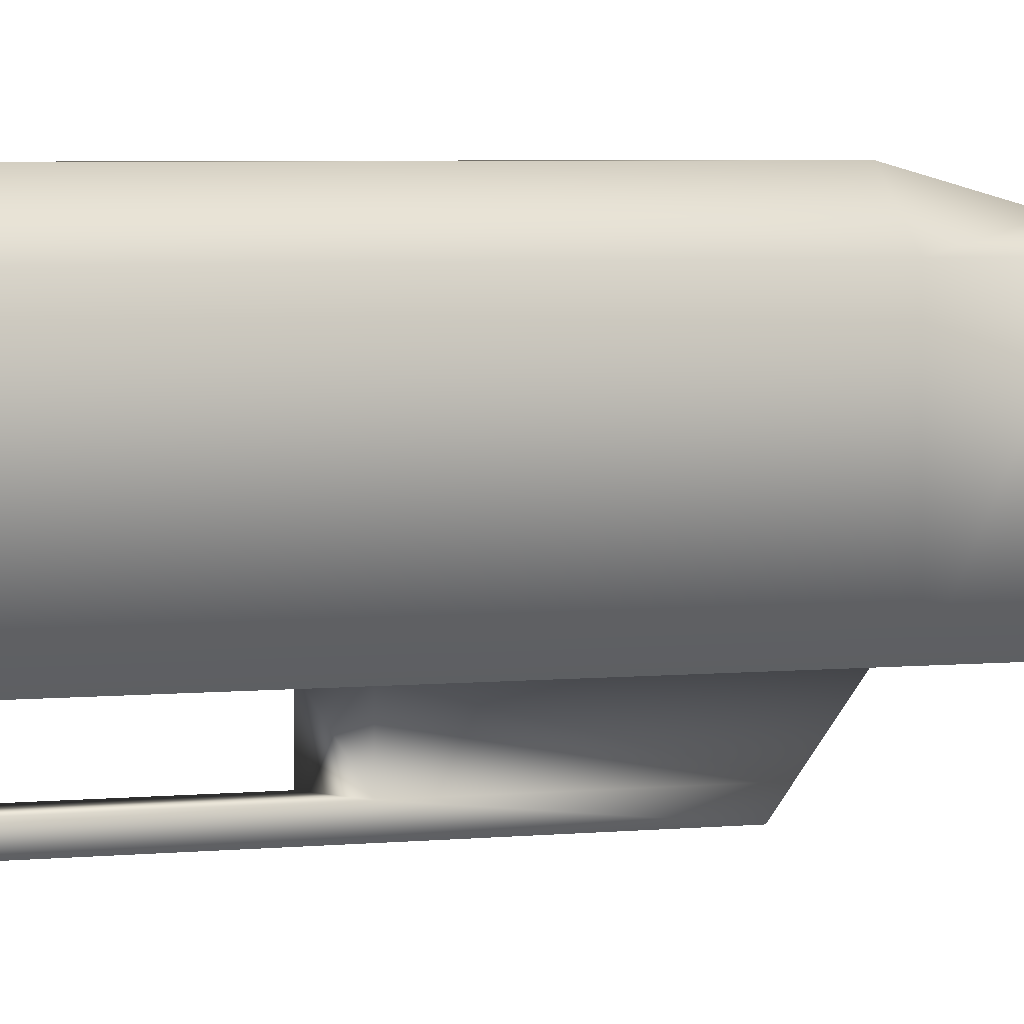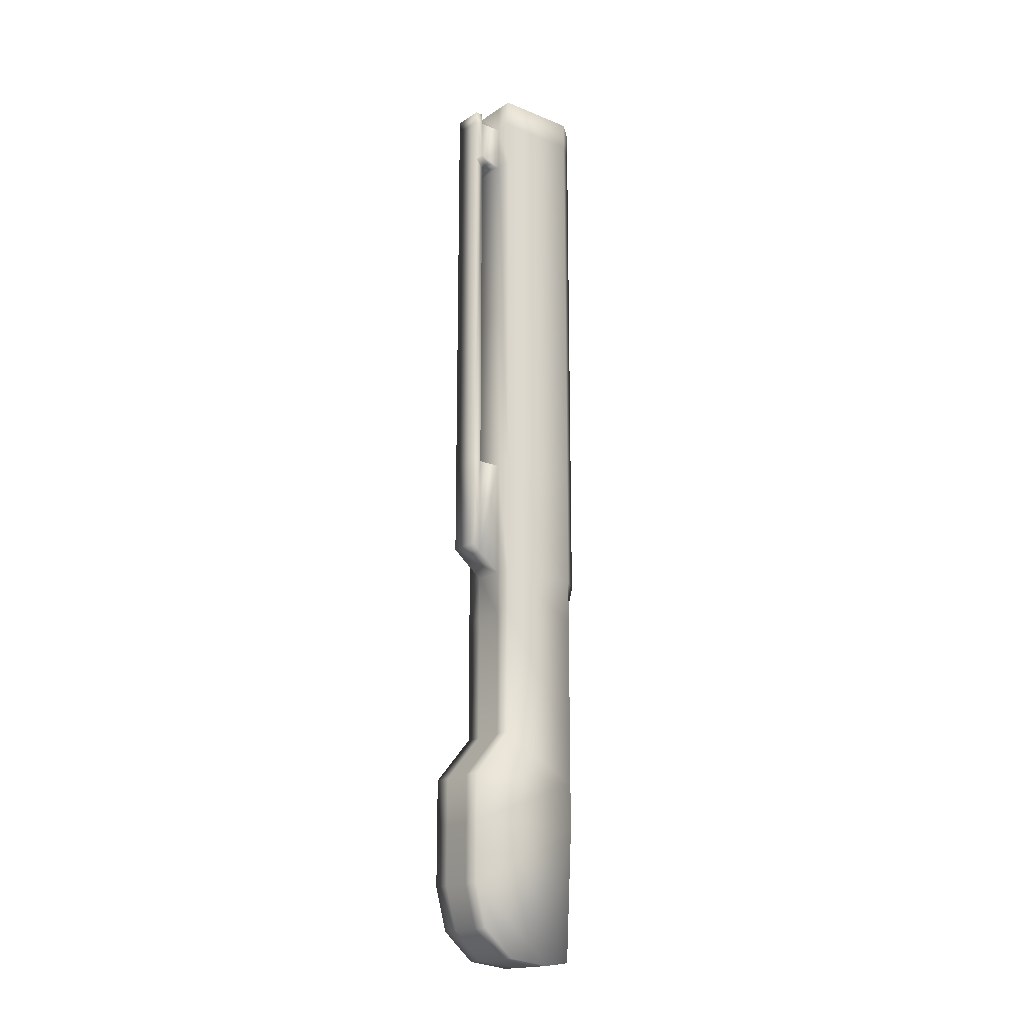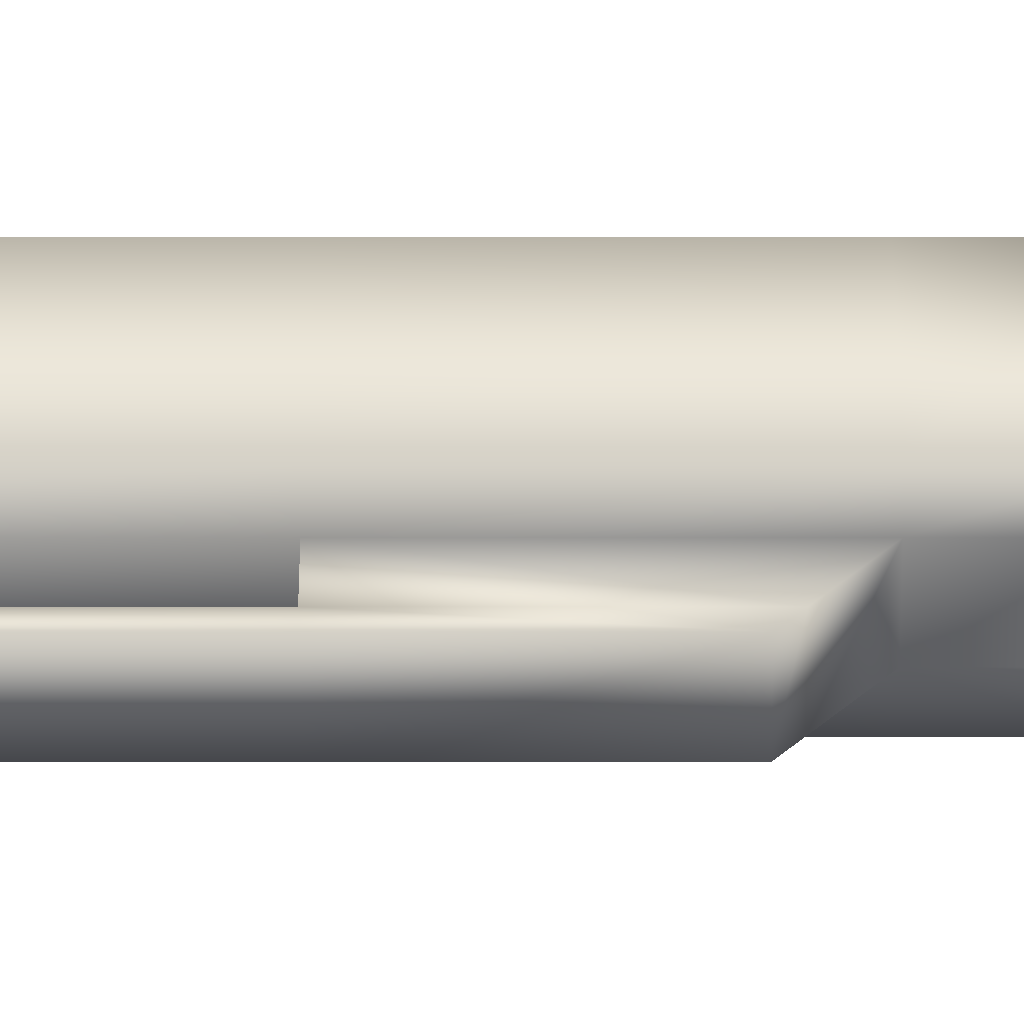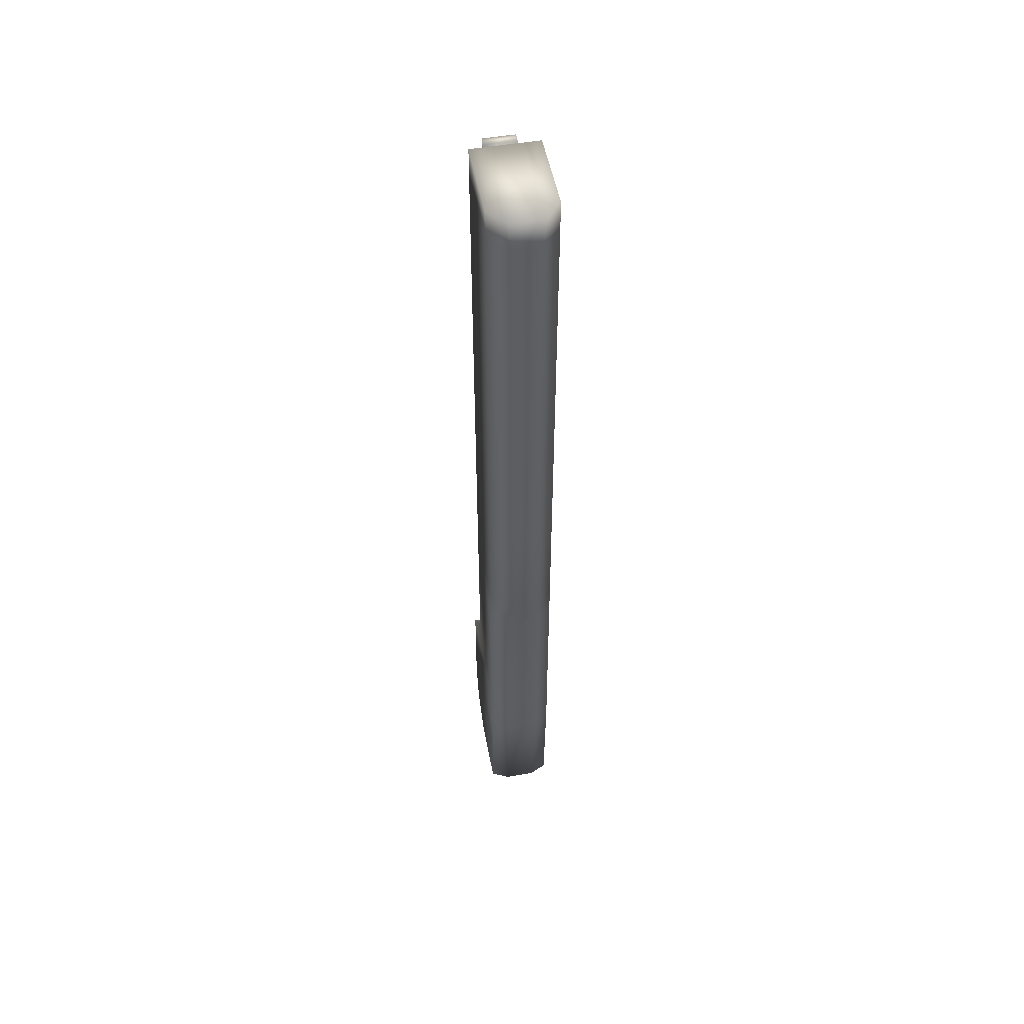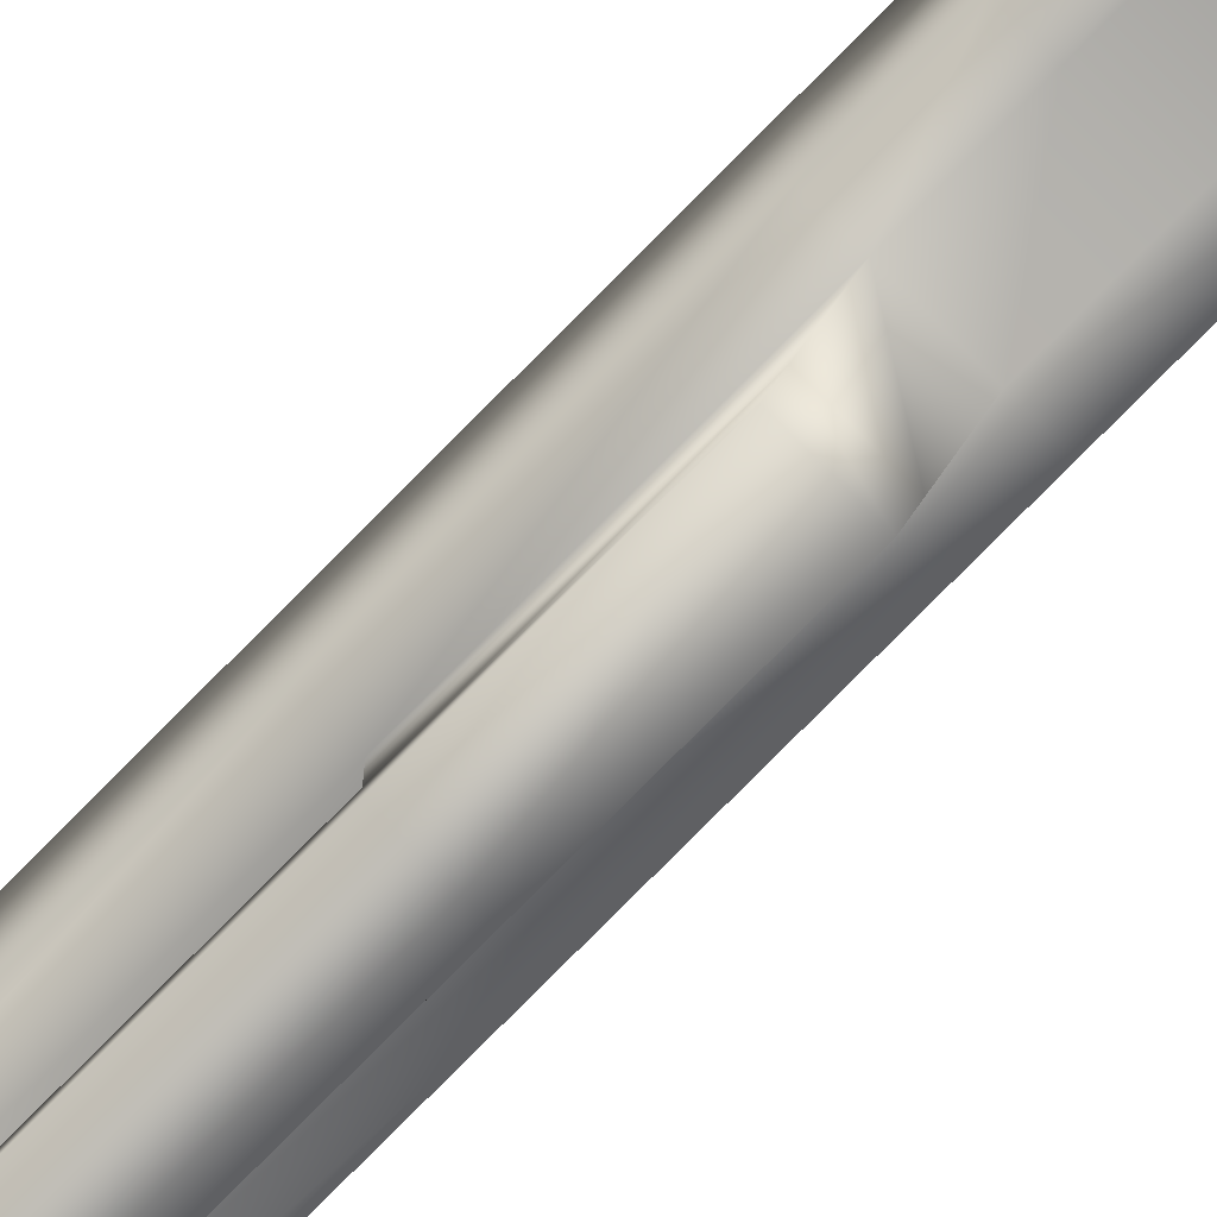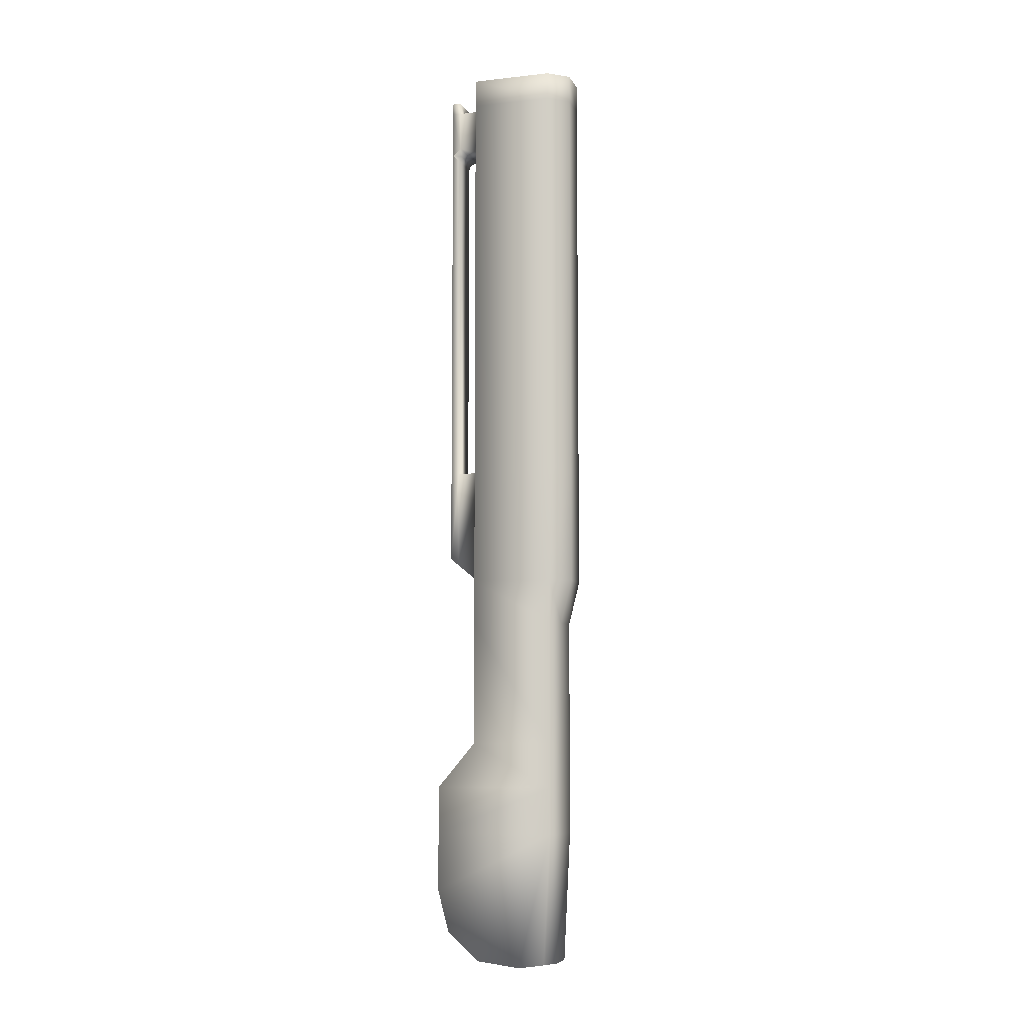
<metadata>
{"format":"obj","ext":"obj","renderer":"f3d","projection":"perspective","resolution":1024,"background":"white","views":[{"elev":2.4,"azim":58.2,"up":"+Y"},{"elev":-17.9,"azim":51.6,"up":"+Z"},{"elev":-55.5,"azim":90.0,"up":"+Y"},{"elev":51.3,"azim":169.3,"up":"+Z"},{"elev":-78.4,"azim":135.3,"up":"+Y"},{"elev":-7.4,"azim":107.3,"up":"+Z"}]}
</metadata>
<code>
o Cube.002_Cube.003
v -0.3775 0.7165 -1.721
v -0.3775 1.315 -1.721
v -0.3775 1.282 -2.369
v -0.05381 0.7165 -1.721
v -0.05381 1.315 -1.721
v -0.05381 1.282 -2.369
v -0.3775 0.7165 -1.488
v -0.3775 1.315 -1.488
v -0.05381 0.7165 -1.488
v -0.05381 1.315 -1.488
v -0.3775 0.9078 -1.264
v -0.3775 1.315 -1.264
v -0.05381 0.9078 -1.264
v -0.05381 1.315 -1.264
v -0.3775 0.9078 2.305
v -0.3775 1.315 2.305
v -0.05381 0.9078 2.305
v -0.05381 1.315 2.305
v -0.3775 1.15 -2.389
v -0.3775 0.7165 -2.014
v -0.3775 0.9334 -2.362
v -0.3775 0.7746 -2.225
v -0.05381 0.7165 -2.014
v -0.05381 1.15 -2.389
v -0.05381 0.7746 -2.225
v -0.05381 0.9334 -2.362
v -0.2928 1.323 -2.369
v -0.1384 1.323 -2.369
v -0.1384 1.356 -1.721
v -0.2928 1.356 -1.721
v -0.2928 0.7165 -1.721
v -0.1384 0.7165 -1.721
v -0.1384 1.356 -1.488
v -0.2928 1.356 -1.488
v -0.2928 0.7165 -1.488
v -0.1384 0.7165 -1.488
v -0.1384 1.356 -1.264
v -0.2928 1.356 -1.264
v -0.2928 0.9078 -1.264
v -0.1384 0.9078 -1.264
v -0.1384 1.411 2.305
v -0.2928 1.411 2.305
v -0.2928 0.9078 2.305
v -0.1384 0.9078 2.305
v -0.1384 0.7165 -2.014
v -0.2928 0.7165 -2.014
v -0.2928 0.7746 -2.225
v -0.1384 0.7746 -2.225
v -0.2928 0.9334 -2.362
v -0.1384 0.9334 -2.362
v -0.2928 1.15 -2.389
v -0.1384 1.15 -2.389
v -0.3775 1.315 2.166
v -0.05381 1.315 2.166
v -0.3775 0.9078 2.166
v -0.05381 0.9078 2.166
v -0.2928 0.9078 2.166
v -0.1384 0.9078 2.166
v -0.1384 1.411 2.166
v -0.2928 1.411 2.166
v -0.05381 1.315 1.931
v -0.3775 1.315 1.931
v -0.3775 0.9078 1.931
v -0.05381 0.9078 1.931
v -0.2928 0.9078 1.931
v -0.1384 0.9078 1.931
v -0.1384 1.411 1.931
v -0.2928 1.411 1.931
v -0.05381 1.315 -0.4218
v -0.3775 1.315 -0.4218
v -0.3775 0.9078 -0.4218
v -0.05381 0.9078 -0.4218
v -0.2928 0.9078 -0.4218
v -0.1384 0.9078 -0.4218
v -0.1384 1.411 -0.4218
v -0.2928 1.411 -0.4218
v -0.3775 1.315 0.1639
v -0.3775 0.9078 0.1639
v -0.05381 0.9078 0.1639
v -0.2928 0.9078 0.1639
v -0.1384 0.9078 0.1639
v -0.1384 1.411 0.1639
v -0.2928 1.411 0.1639
v -0.05381 1.315 0.1639
v -0.2928 0.7489 1.931
v -0.2928 0.7489 2.166
v -0.1384 0.7489 1.931
v -0.1384 0.7489 2.166
v -0.1384 0.7489 -0.2918
v -0.2928 0.7489 -0.2918
v -0.2928 0.7489 0.1639
v -0.1384 0.7489 0.1639
v -0.1384 0.791 0.1639
v -0.1384 0.791 -0.3262
v -0.2928 0.791 -0.3262
v -0.2928 0.791 0.1639
v -0.2928 0.791 2.166
v -0.1384 0.791 2.166
v -0.2928 0.8282 1.931
v -0.2928 0.791 1.893
v -0.2928 0.7538 1.931
v -0.2928 0.791 1.968
v -0.2928 0.8019 1.92
v -0.1384 0.791 1.893
v -0.1384 0.8282 1.931
v -0.1384 0.791 1.968
v -0.1384 0.7538 1.931
v -0.1384 0.8019 1.92
v -0.05381 1.315 -0.6426
v -0.3775 1.315 -0.6426
v -0.3775 0.9078 -0.6426
v -0.05381 0.9078 -0.6426
v -0.2928 0.9078 -0.6426
v -0.1384 0.9078 -0.6426
v -0.1384 1.356 -0.6426
v -0.2928 1.356 -0.6426
v -0.1384 0.7489 2.224
v -0.2928 0.7489 2.224
v -0.2928 0.791 2.224
v -0.1384 0.791 2.224
f 45 23 4
f 2 19 20
f 4 5 10
f 24 23 26
f 27 3 2
f 9 13 40
f 1 7 8
f 32 4 9
f 30 2 8
f 53 16 42
f 10 14 13
f 34 8 12
f 8 7 11
f 16 15 43
f 55 15 16
f 56 17 44
f 54 18 17
f 20 22 47
f 47 22 21
f 21 19 51
f 6 24 52
f 3 27 51
f 28 52 51
f 50 52 24
f 49 51 52
f 25 48 50
f 47 49 50
f 45 48 25
f 46 47 48
f 55 57 43
f 58 44 43
f 18 41 44
f 42 43 44
f 33 37 14
f 34 38 37
f 54 59 41
f 60 42 41
f 29 33 10
f 30 34 33
f 31 35 7
f 32 36 35
f 35 39 11
f 36 40 39
f 5 6 28
f 28 27 30
f 1 20 46
f 46 45 32
f 68 60 59
f 61 67 59
f 93 92 89
f 63 65 57
f 61 54 56
f 64 56 58
f 63 55 53
f 62 53 60
f 77 62 68
f 78 63 62
f 79 64 66
f 84 61 64
f 78 80 65
f 81 66 65
f 84 82 67
f 83 68 67
f 116 76 75
f 115 75 69
f 114 74 73
f 111 113 73
f 109 69 72
f 112 72 74
f 111 71 70
f 116 110 70
f 76 83 82
f 69 75 82
f 97 119 120
f 71 73 80
f 69 84 79
f 72 79 81
f 71 78 77
f 70 77 83
f 87 88 86
f 89 92 91
f 66 105 99
f 94 89 90
f 96 95 90
f 92 93 104
f 80 96 93
f 80 73 95
f 74 94 95
f 81 93 94
f 57 65 102
f 92 87 85
f 87 106 88
f 96 100 104
f 100 91 85
f 57 97 98
f 66 58 106
f 102 103 101
f 107 108 106
f 100 103 108
f 103 99 105
f 86 102 85
f 12 110 116
f 11 111 110
f 13 112 114
f 14 109 112
f 11 39 113
f 40 114 113
f 14 37 115
f 38 116 115
f 119 118 117
f 86 118 119
f 88 117 118
f 98 120 117
f 32 45 4
f 20 1 2
f 21 22 20
f 20 19 21
f 19 2 3
f 9 4 10
f 5 24 6
f 23 25 26
f 5 4 23
f 23 24 5
f 30 27 2
f 36 9 40
f 2 1 8
f 36 32 9
f 34 30 8
f 60 53 42
f 9 10 13
f 38 34 12
f 12 8 11
f 42 16 43
f 53 55 16
f 58 56 44
f 56 54 17
f 46 20 47
f 49 47 21
f 49 21 51
f 28 6 52
f 19 3 51
f 27 28 51
f 26 50 24
f 50 49 52
f 26 25 50
f 48 47 50
f 23 45 25
f 45 46 48
f 15 55 43
f 57 58 43
f 17 18 44
f 41 42 44
f 10 33 14
f 33 34 37
f 18 54 41
f 59 60 41
f 5 29 10
f 29 30 33
f 1 31 7
f 31 32 35
f 7 35 11
f 35 36 39
f 29 5 28
f 29 28 30
f 31 1 46
f 31 46 32
f 67 68 59
f 54 61 59
f 94 93 89
f 55 63 57
f 64 61 56
f 66 64 58
f 62 63 53
f 68 62 60
f 83 77 68
f 77 78 62
f 81 79 66
f 79 84 64
f 63 78 65
f 80 81 65
f 61 84 67
f 82 83 67
f 115 116 75
f 109 115 69
f 113 114 73
f 71 111 73
f 112 109 72
f 114 112 74
f 110 111 70
f 76 116 70
f 75 76 82
f 84 69 82
f 98 97 120
f 78 71 80
f 72 69 79
f 74 72 81
f 70 71 77
f 76 70 83
f 85 87 86
f 90 89 91
f 65 66 99
f 95 94 90
f 91 96 90
f 104 87 92
f 87 104 107
f 81 80 93
f 96 80 95
f 73 74 95
f 74 81 94
f 102 97 57
f 65 99 102
f 91 92 85
f 106 87 107
f 106 98 88
f 93 96 104
f 91 100 96
f 100 85 101
f 58 57 98
f 106 105 66
f 58 98 106
f 103 102 99
f 103 100 101
f 108 107 104
f 108 105 106
f 104 100 108
f 108 103 105
f 102 86 97
f 102 101 85
f 38 12 116
f 12 11 110
f 40 13 114
f 13 14 112
f 111 11 113
f 39 40 113
f 109 14 115
f 37 38 115
f 120 119 117
f 97 86 119
f 86 88 118
f 88 98 117

</code>
